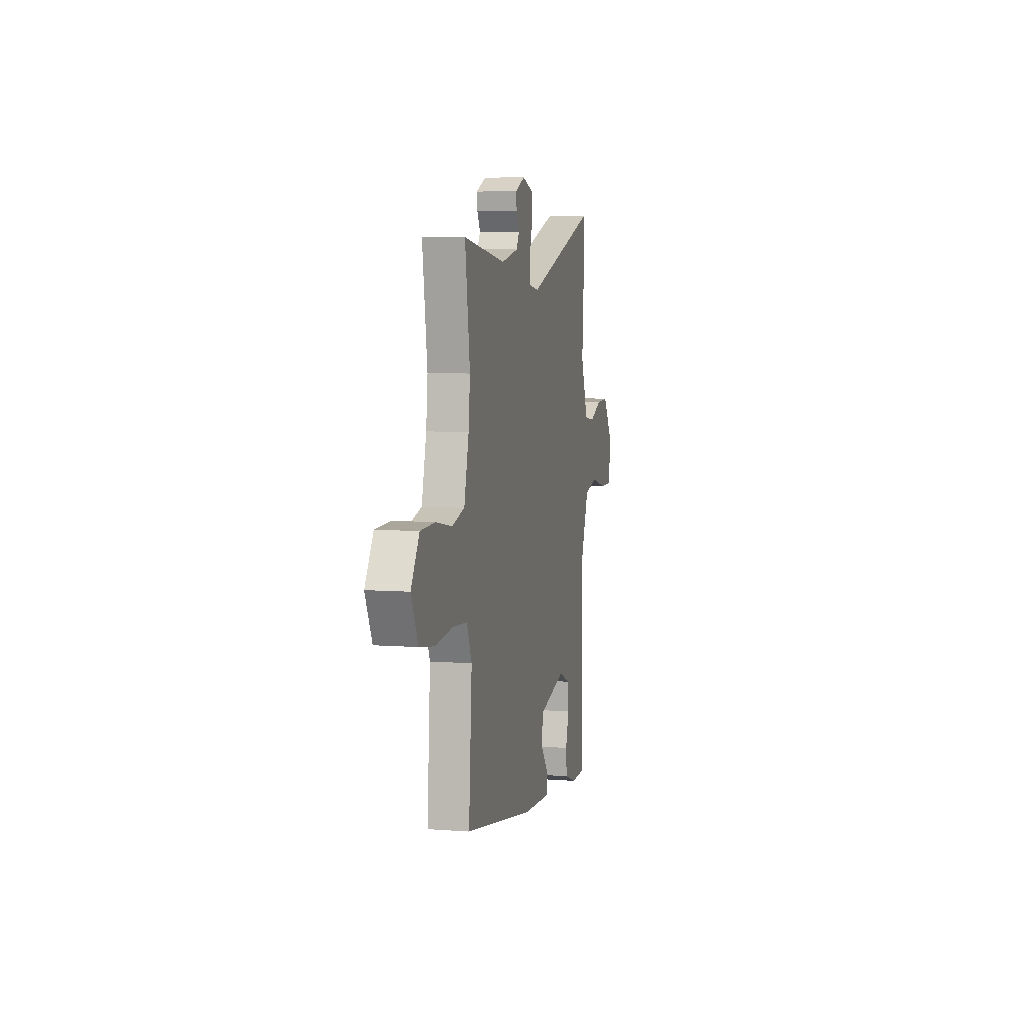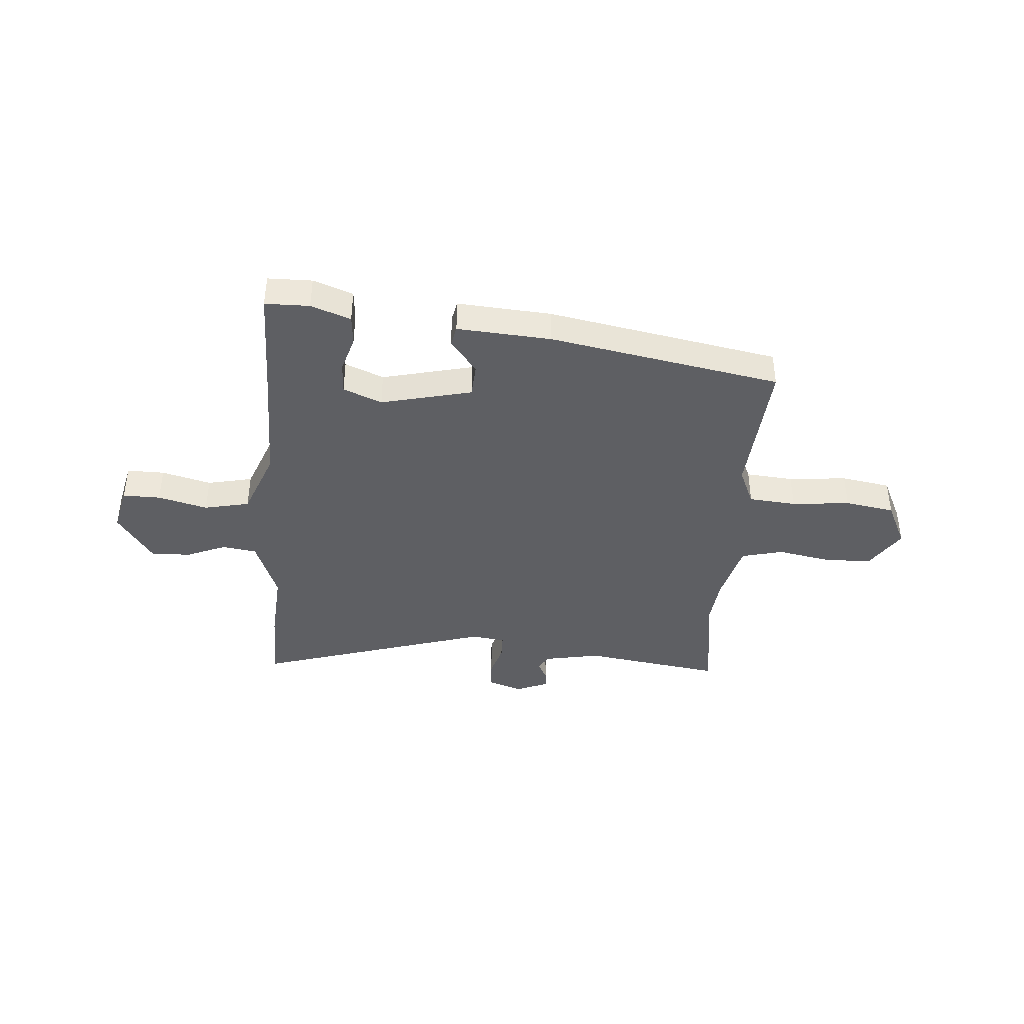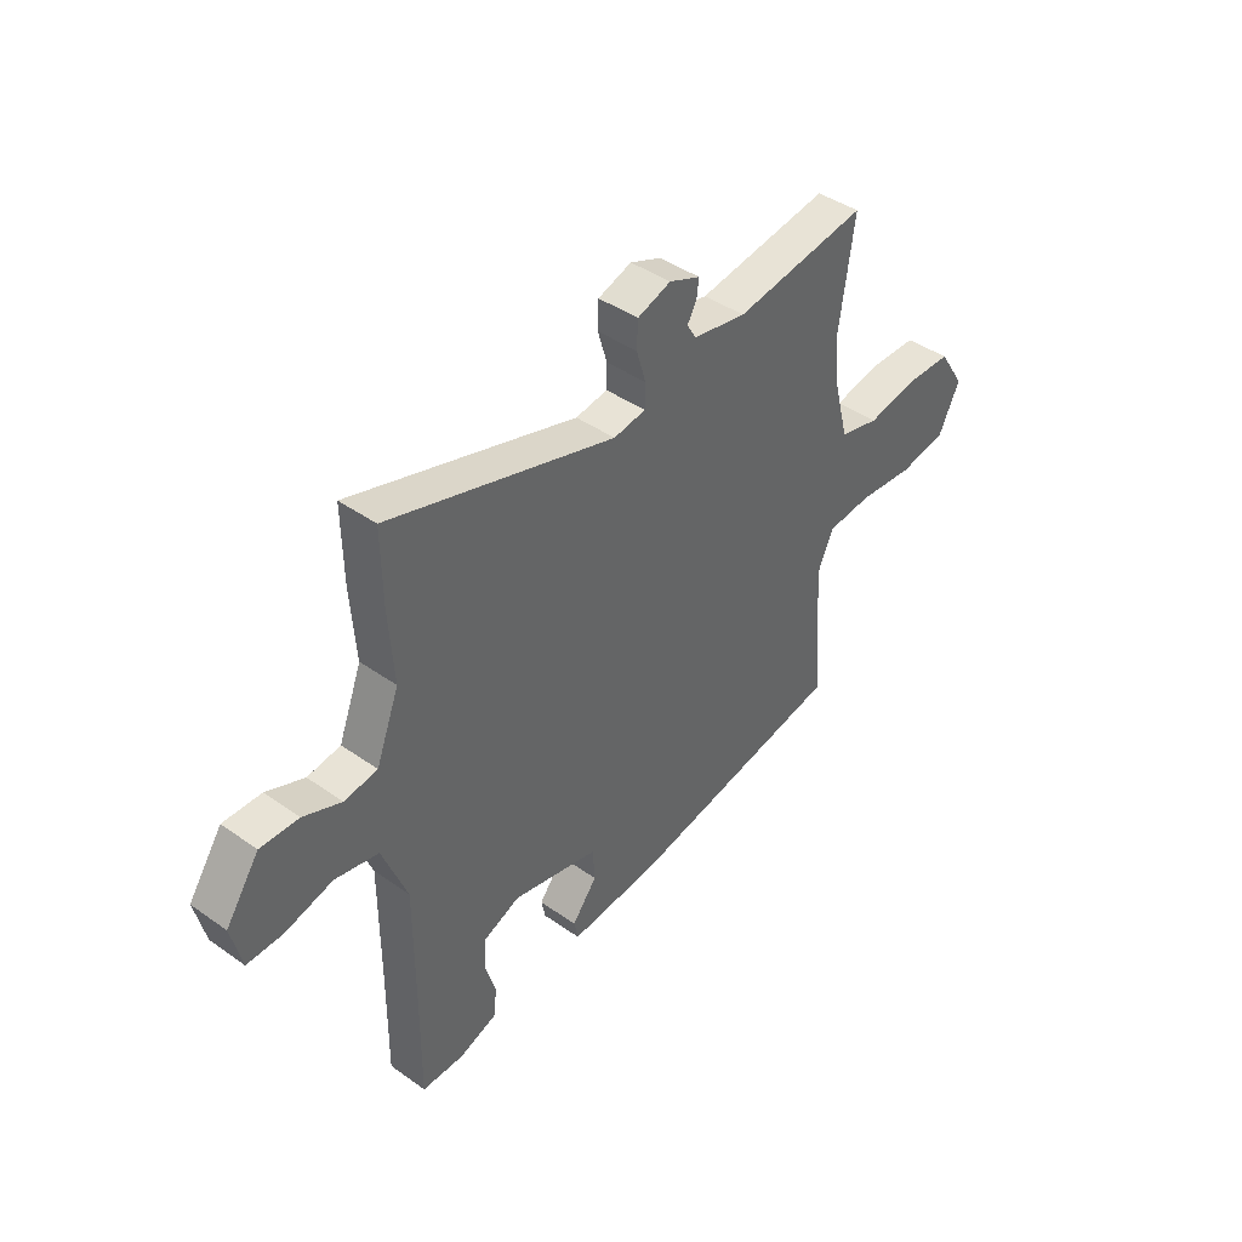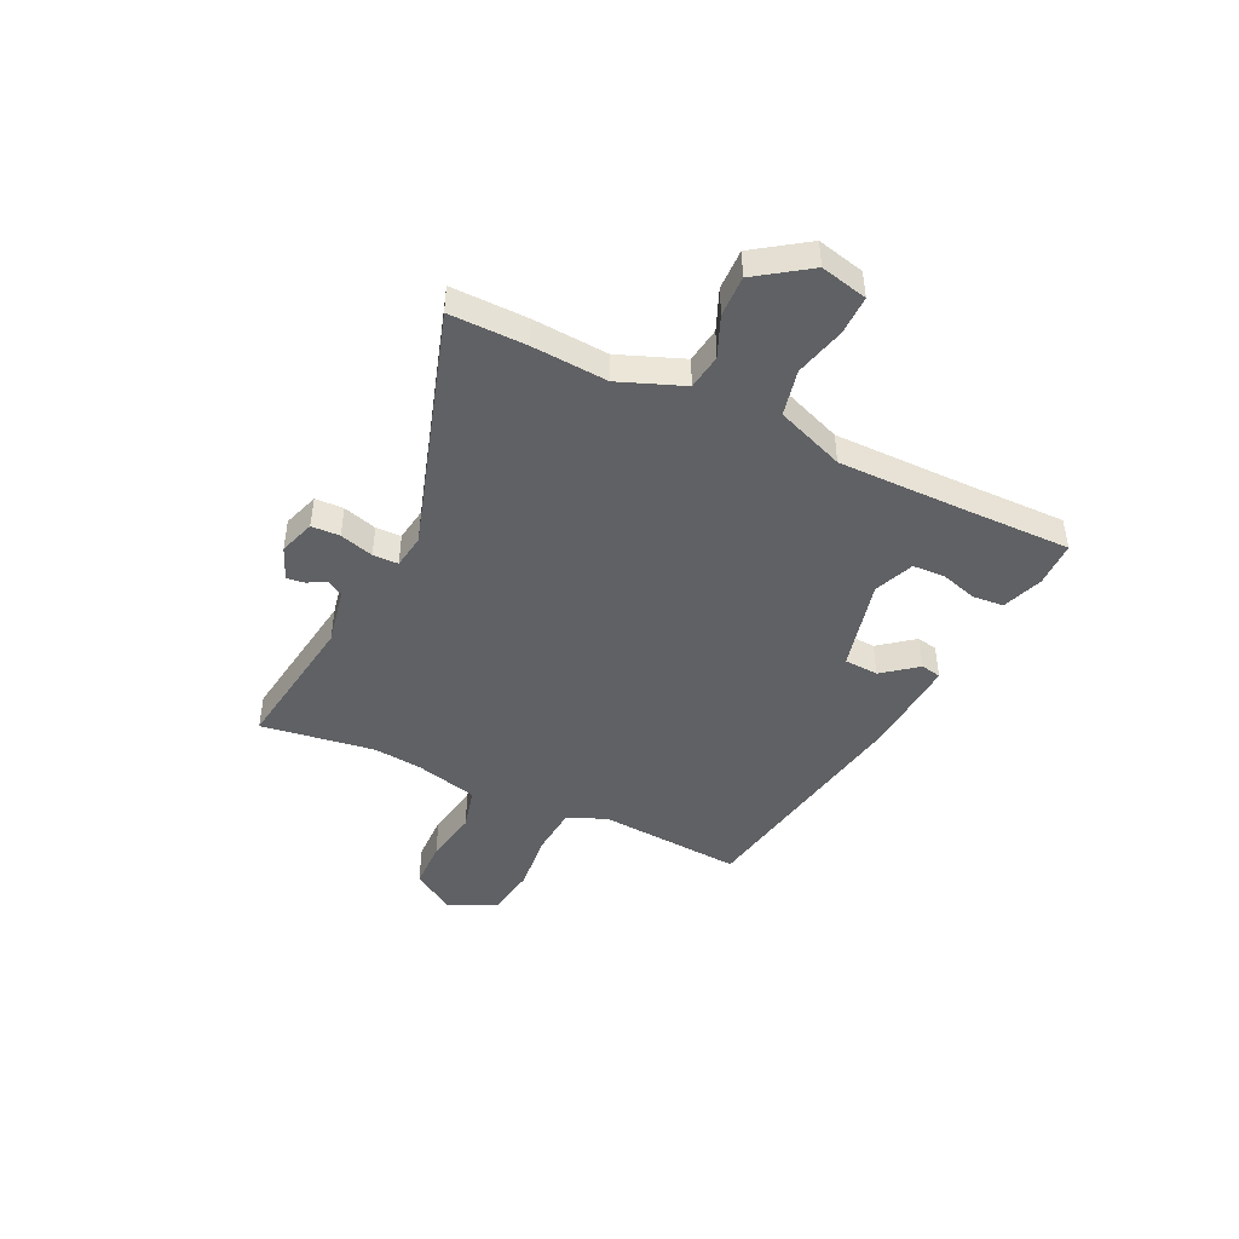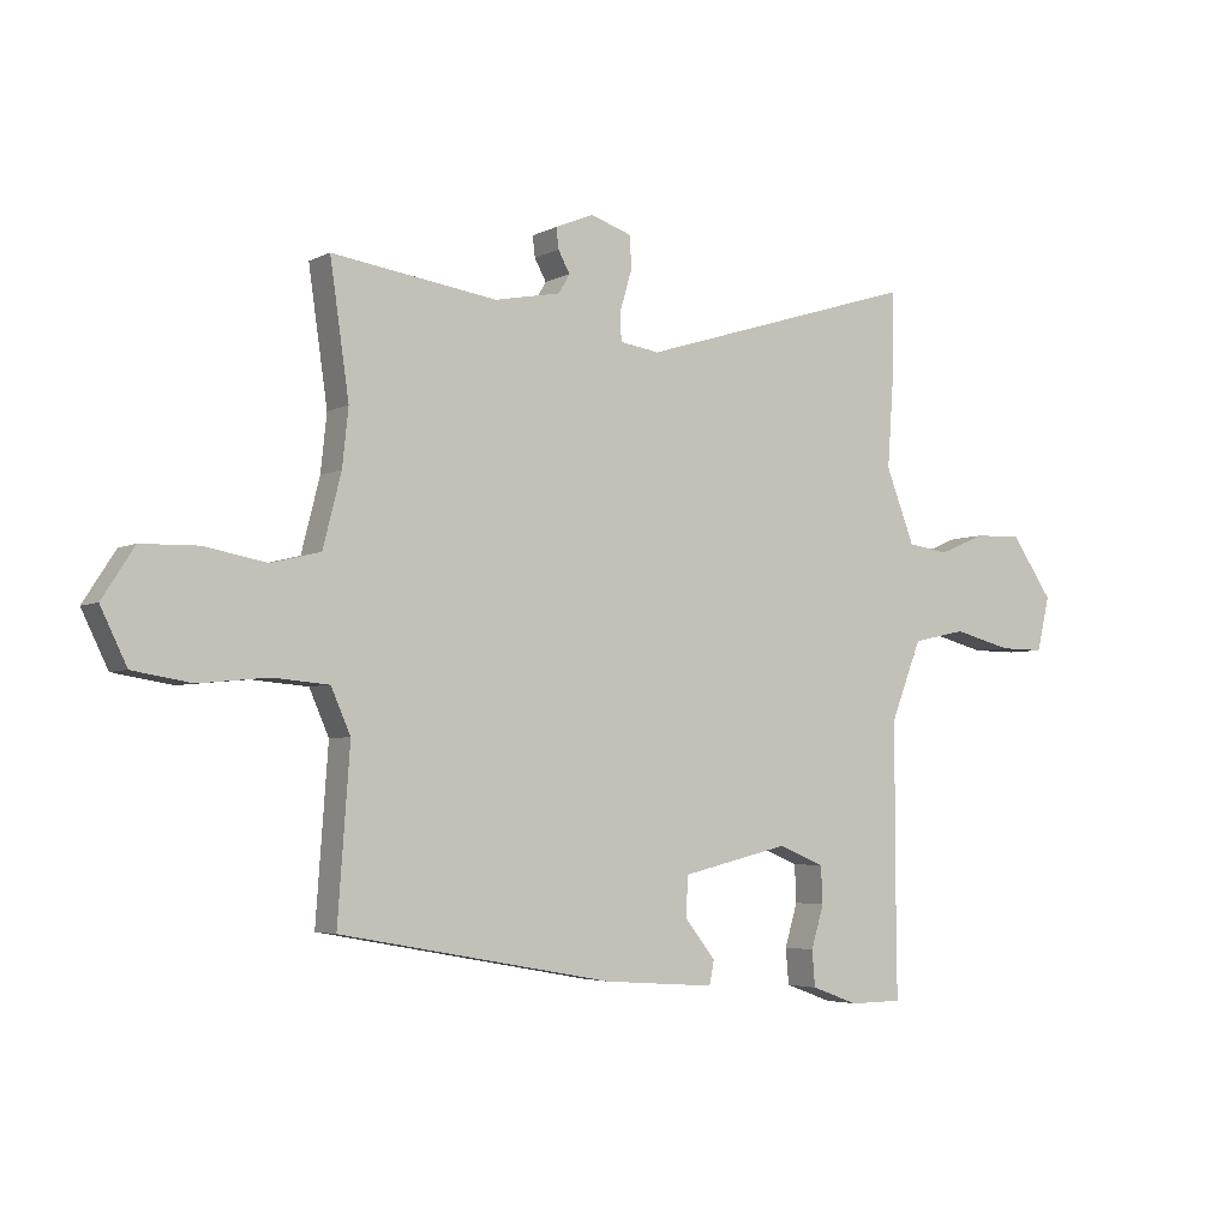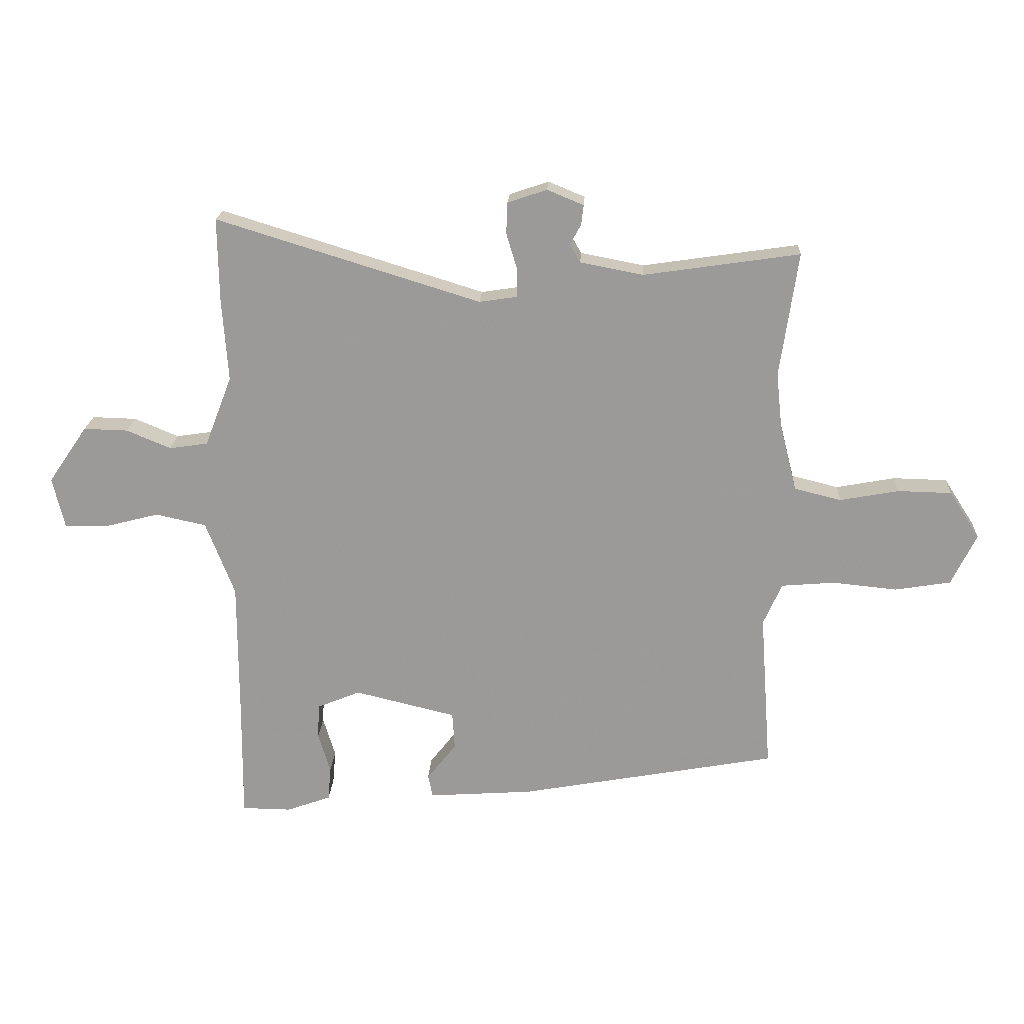
<metadata>
{"format":"obj","ext":"obj","renderer":"f3d","projection":"perspective","resolution":1024,"background":"white","views":[{"elev":6.8,"azim":-77.5,"up":"+Z"},{"elev":-40.7,"azim":175.6,"up":"+Y"},{"elev":42.4,"azim":130.2,"up":"+Z"},{"elev":-45.6,"azim":64.6,"up":"+Y"},{"elev":-4.1,"azim":-32.2,"up":"+Z"},{"elev":20.0,"azim":-176.9,"up":"+Z"}]}
</metadata>
<code>
v 0.498 0.07 -0.315
v 0.5 0.07 -0.525
v 0.414 0.07 -0.526
v 0.337 0.07 -0.498
v 0.332 0.07 -0.439
v 0.353 0.07 -0.369
v 0.35 0.07 -0.308
v 0.275 0.07 -0.277
v 0.099 0.07 -0.319
v 0.095 0.07 -0.384
v 0.146 0.07 -0.449
v 0.138 0.07 -0.488
v -0.044 0.07 -0.475
v -0.492 0.07 -0.393
v -0.472 0.07 -0.118
v -0.504 0.07 -0.045
v -0.596 0.07 -0.037
v -0.709 0.07 -0.048
v -0.805 0.07 -0.032
v -0.848 0.07 0.057
v -0.795 0.07 0.139
v -0.702 0.07 0.141
v -0.6 0.07 0.122
v -0.519 0.07 0.142
v -0.489 0.07 0.26
v -0.479 0.07 0.353
v -0.51 0.07 0.569
v -0.24 0.07 0.529
v -0.131 0.07 0.55
v -0.113 0.07 0.581
v -0.132 0.07 0.616
v -0.136 0.07 0.65
v -0.073 0.07 0.676
v -0.005 0.07 0.653
v -0.003 0.07 0.599
v -0.022 0.07 0.535
v -0.021 0.07 0.487
v 0.044 0.07 0.477
v 0.502 0.07 0.618
v 0.5 0.07 0.473
v 0.49 0.07 0.33
v 0.537 0.07 0.208
v 0.604 0.07 0.198
v 0.681 0.07 0.23
v 0.758 0.07 0.232
v 0.826 0.07 0.133
v 0.805 0.07 0.044
v 0.732 0.07 0.045
v 0.636 0.07 0.07
v 0.548 0.07 0.051
v 0.498 0.07 -0.078
v 0.498 0 -0.315
v 0.5 0 -0.525
v 0.414 0 -0.526
v 0.337 0 -0.498
v 0.332 0 -0.439
v 0.353 0 -0.369
v 0.35 0 -0.308
v 0.275 0 -0.277
v 0.099 0 -0.319
v 0.095 0 -0.384
v 0.146 0 -0.449
v 0.138 0 -0.488
v -0.044 0 -0.475
v -0.492 0 -0.393
v -0.472 0 -0.118
v -0.504 0 -0.045
v -0.596 0 -0.037
v -0.709 0 -0.048
v -0.805 0 -0.032
v -0.848 0 0.057
v -0.795 0 0.139
v -0.702 0 0.141
v -0.6 0 0.122
v -0.519 0 0.142
v -0.489 0 0.26
v -0.479 0 0.353
v -0.51 0 0.569
v -0.24 0 0.529
v -0.131 0 0.55
v -0.113 0 0.581
v -0.132 0 0.616
v -0.136 0 0.65
v -0.073 0 0.676
v -0.005 0 0.653
v -0.003 0 0.599
v -0.022 0 0.535
v -0.021 0 0.487
v 0.044 0 0.477
v 0.502 0 0.618
v 0.5 0 0.473
v 0.49 0 0.33
v 0.537 0 0.208
v 0.604 0 0.198
v 0.681 0 0.23
v 0.758 0 0.232
v 0.826 0 0.133
v 0.805 0 0.044
v 0.732 0 0.045
v 0.636 0 0.07
v 0.548 0 0.051
v 0.498 0 -0.078
f 47 48 49
f 46 47 49
f 45 46 49
f 44 45 49
f 43 44 49
f 42 43 49 50
f 41 42 50 51
f 38 39 40 41
f 41 51 1
f 38 41 1
f 37 38 1
f 34 35 36
f 33 34 36
f 32 33 36
f 31 32 36
f 30 31 36
f 29 30 36 37
f 26 27 28
f 29 37 1
f 28 29 1
f 26 28 1
f 25 26 1
f 21 22 23
f 20 21 23
f 19 20 23
f 18 19 23
f 17 18 23
f 16 17 23 24
f 24 25 1
f 16 24 1
f 15 16 1
f 13 14 15
f 12 13 15
f 11 12 15
f 10 11 15
f 4 5 6
f 3 4 6
f 2 3 6
f 1 2 6
f 1 6 7
f 9 10 15
f 8 9 15
f 8 15 1
f 1 7 8
f 100 99 98
f 100 98 97
f 100 97 96
f 100 96 95
f 100 95 94
f 101 100 94 93
f 102 101 93 92
f 92 91 90 89
f 52 102 92
f 52 92 89
f 52 89 88
f 87 86 85
f 87 85 84
f 87 84 83
f 87 83 82
f 87 82 81
f 88 87 81 80
f 79 78 77
f 52 88 80
f 52 80 79
f 52 79 77
f 52 77 76
f 74 73 72
f 74 72 71
f 74 71 70
f 74 70 69
f 74 69 68
f 75 74 68 67
f 52 76 75
f 52 75 67
f 52 67 66
f 66 65 64
f 66 64 63
f 66 63 62
f 66 62 61
f 57 56 55
f 57 55 54
f 57 54 53
f 57 53 52
f 58 57 52
f 66 61 60
f 66 60 59
f 52 66 59
f 59 58 52
f 1 52 53 2
f 2 53 54 3
f 3 54 55 4
f 4 55 56 5
f 5 56 57 6
f 6 57 58 7
f 7 58 59 8
f 8 59 60 9
f 9 60 61 10
f 10 61 62 11
f 11 62 63 12
f 12 63 64 13
f 13 64 65 14
f 14 65 66 15
f 15 66 67 16
f 16 67 68 17
f 17 68 69 18
f 18 69 70 19
f 19 70 71 20
f 20 71 72 21
f 21 72 73 22
f 22 73 74 23
f 23 74 75 24
f 24 75 76 25
f 25 76 77 26
f 26 77 78 27
f 27 78 79 28
f 28 79 80 29
f 29 80 81 30
f 30 81 82 31
f 31 82 83 32
f 32 83 84 33
f 33 84 85 34
f 34 85 86 35
f 35 86 87 36
f 36 87 88 37
f 37 88 89 38
f 38 89 90 39
f 39 90 91 40
f 40 91 92 41
f 41 92 93 42
f 42 93 94 43
f 43 94 95 44
f 44 95 96 45
f 45 96 97 46
f 46 97 98 47
f 47 98 99 48
f 48 99 100 49
f 49 100 101 50
f 50 101 102 51
f 51 102 52 1

</code>
